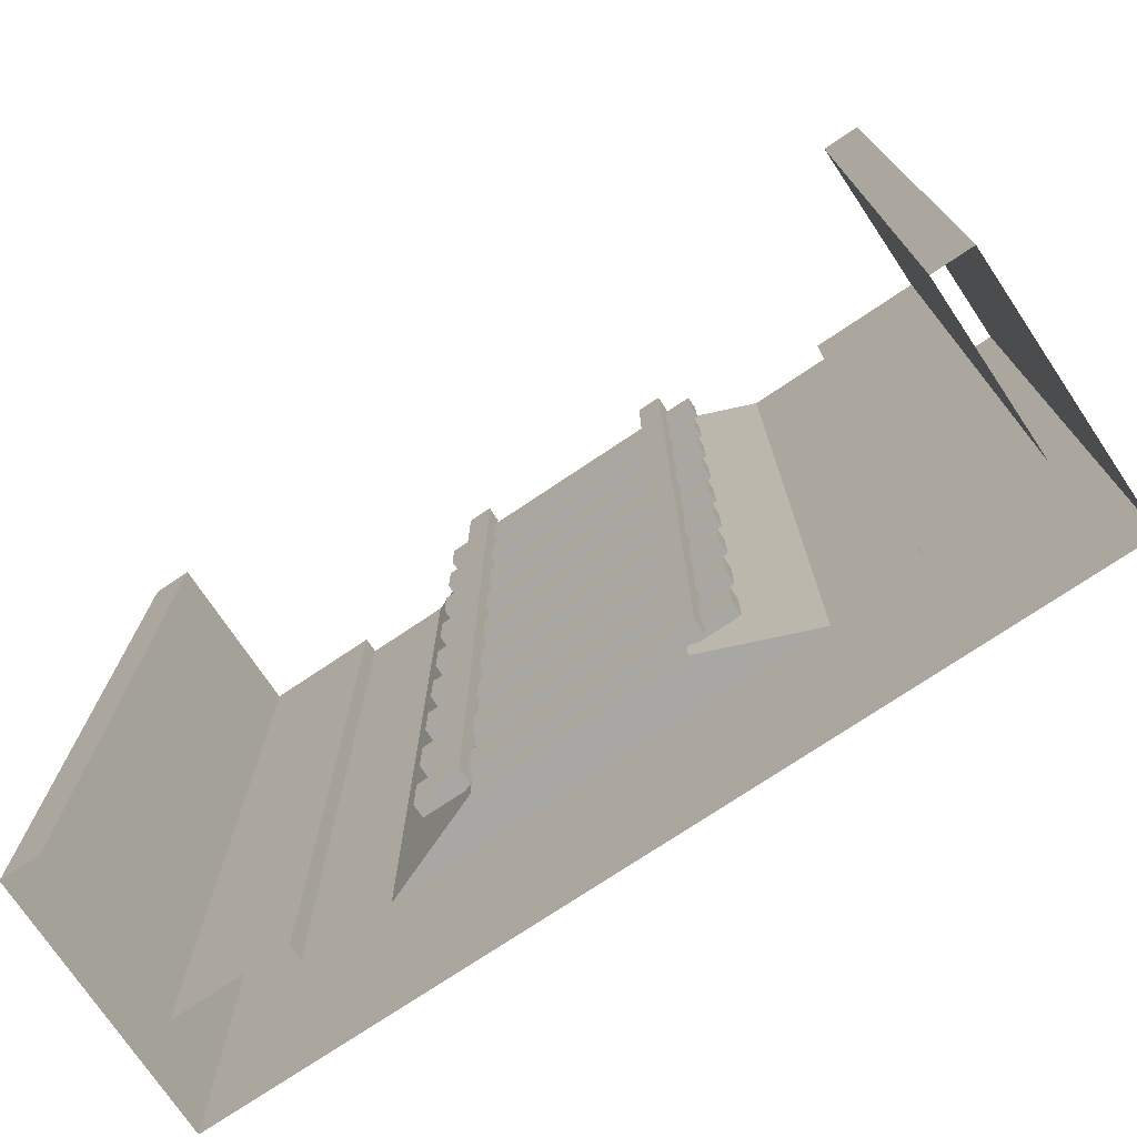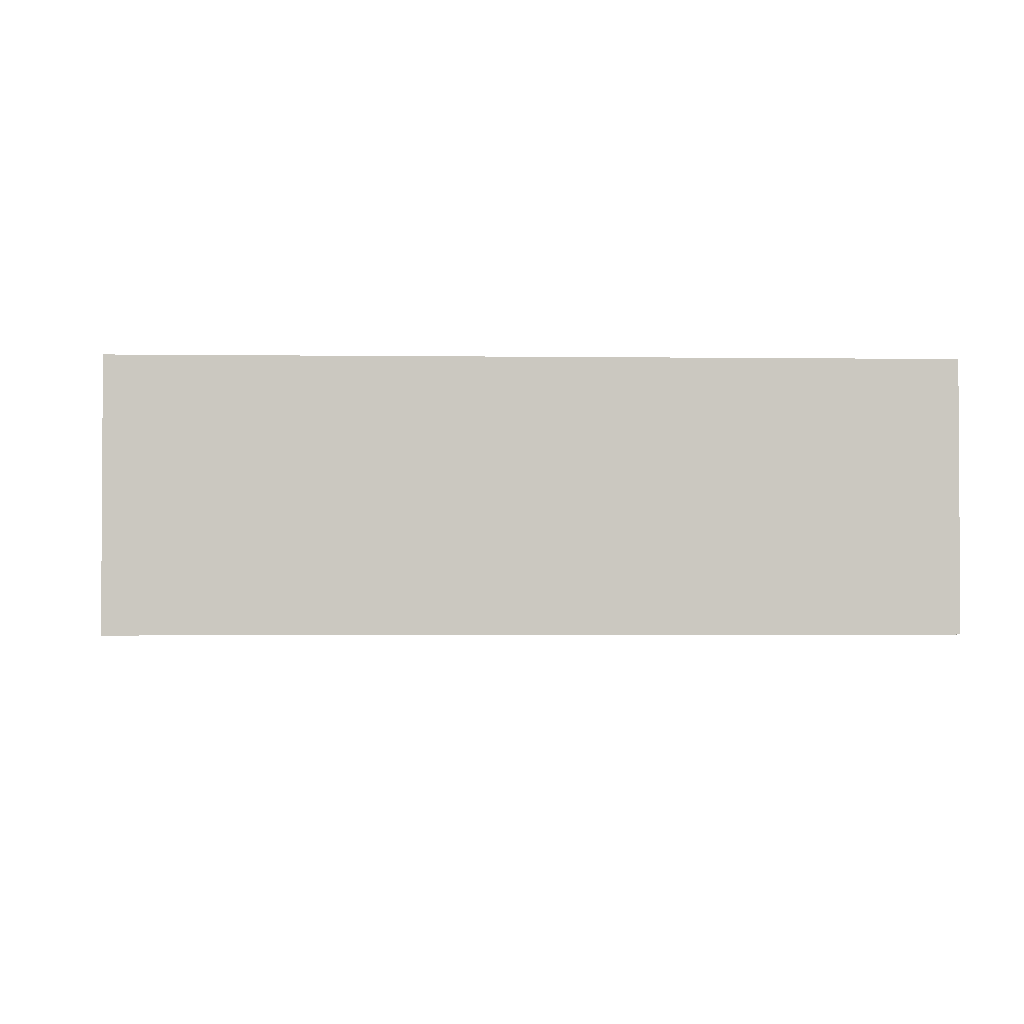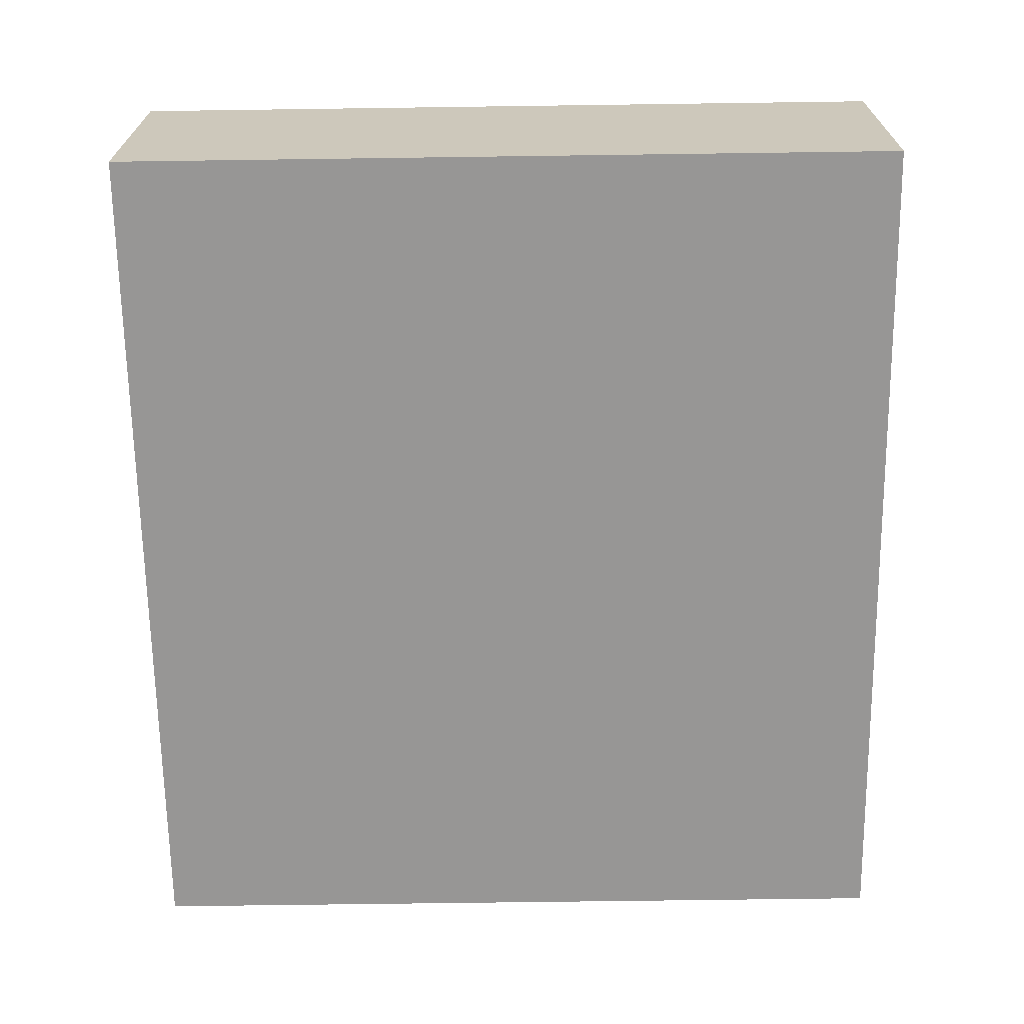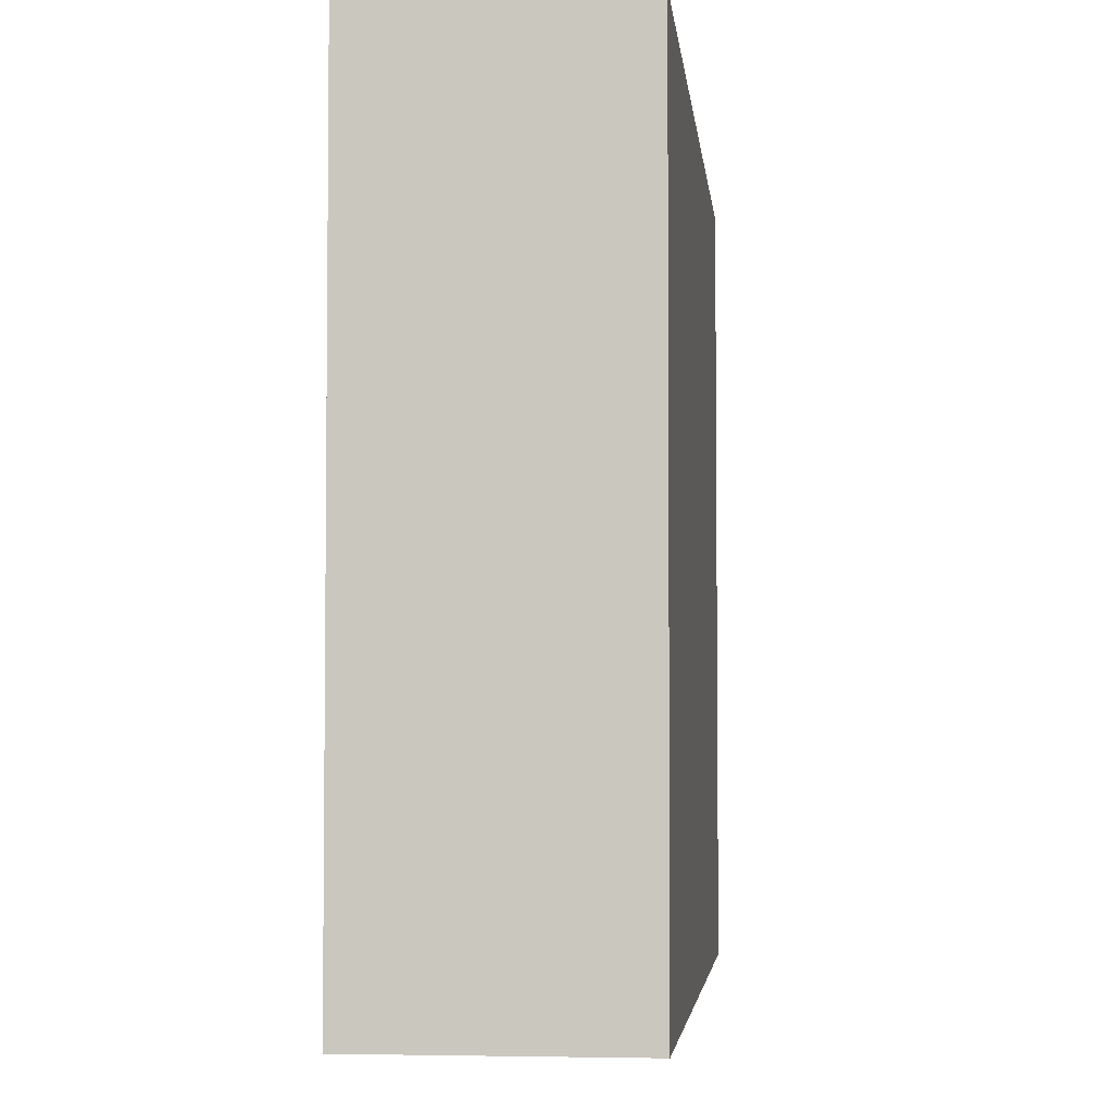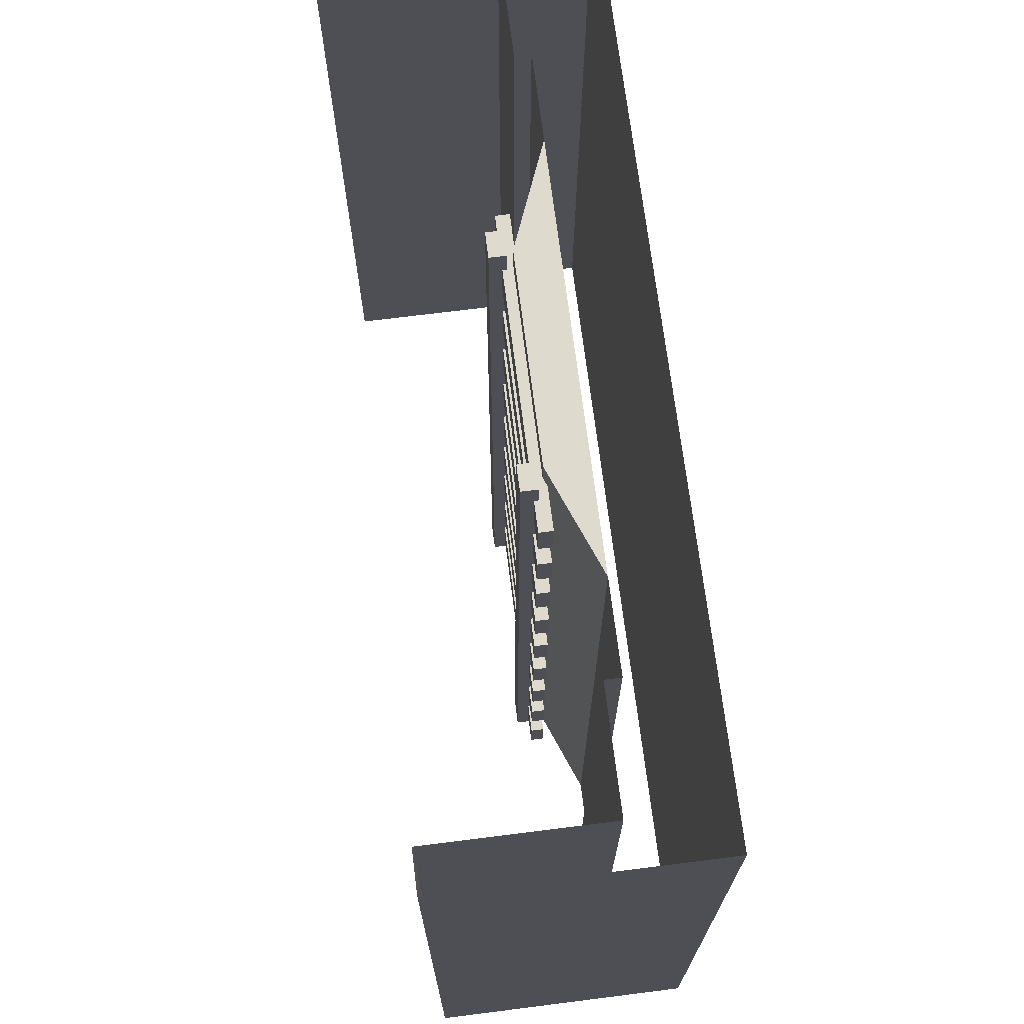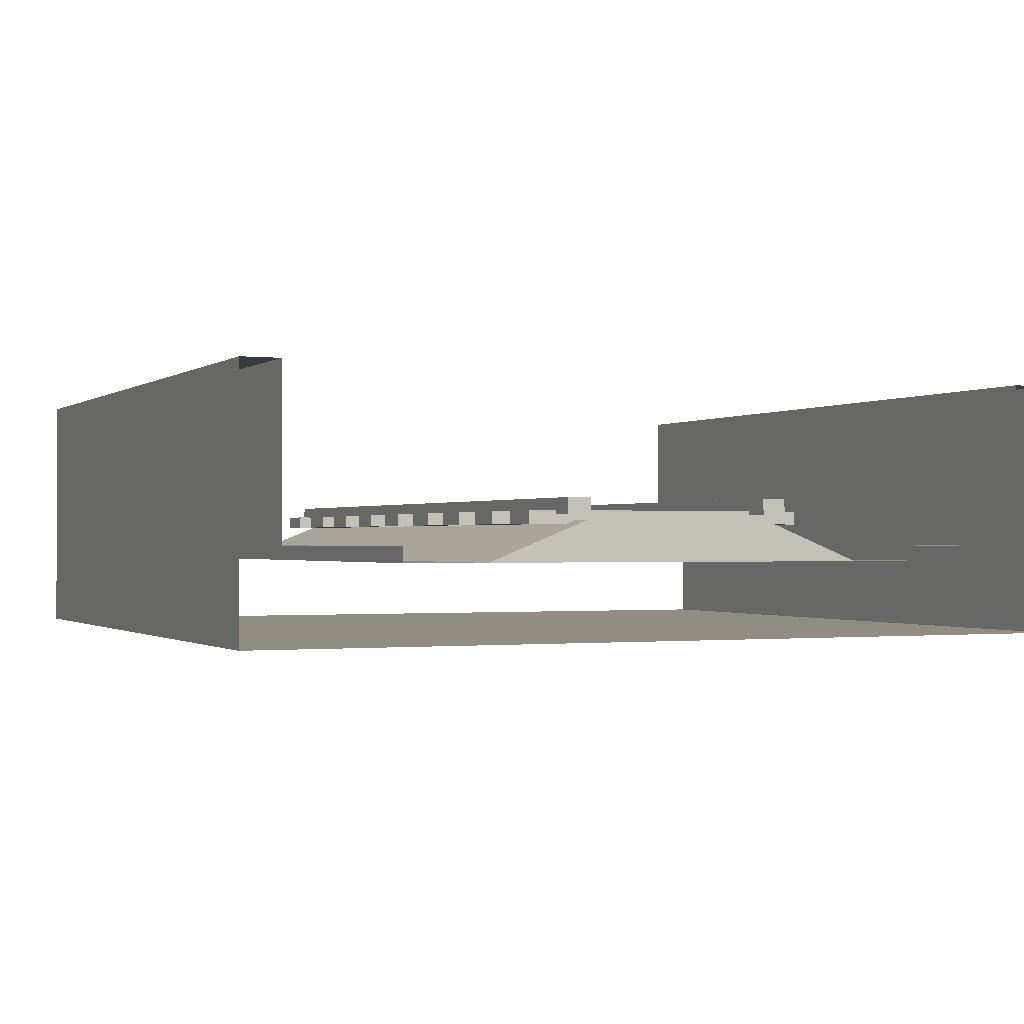
<metadata>
{"format":"obj","ext":"obj","renderer":"f3d","projection":"perspective","resolution":1024,"background":"white","views":[{"elev":-74.4,"azim":-146.1,"up":"+Z"},{"elev":-2.0,"azim":87.2,"up":"+Y"},{"elev":-67.8,"azim":-89.2,"up":"+Y"},{"elev":-3.9,"azim":-84.1,"up":"+Z"},{"elev":71.2,"azim":-97.2,"up":"+Z"},{"elev":-0.8,"azim":-23.8,"up":"+Y"}]}
</metadata>
<code>
g default
v 3.565 10 -1.5e-05
v 3.565 10.2 -1.5e-05
v 5 10.2 -1.5e-05
v 5 10.2 -7.5
v 3.417 10 -1.5e-05
v 5 10.2 -2.5
v 3.565 10.2 -2.5
v 3.565 10 -2.5
v 3.417 10 -2.5
v -5 10.2 -7.5
v -5 10.2 -8e-06
v -5 10.2 -2.5
v -3.565 10.2 -2.5
v -3.565 10 -2.5
v -3.417 10 -2.5
v -3.417 10 -8e-06
v -3.565 10.2 -1.5e-05
v -3.565 10 -1.5e-05
v -5.491 9.83 -10
v -5.491 9.056 -10
v -5.491 9.83 0
v -5.491 12.29 0
v -5 12.29 0
v -5 10.78 0
v -5.491 9.049 0
v 5.491 9.83 -10
v 5.491 9.049 -10
v 5.491 9.056 -10
v 5.491 9.83 0
v 5.491 12.29 0
v 5 12.29 0
v 5 10.78 0
v 5.491 9.049 0
v -3.565 10.2 -2.564
v -5 10.2 -2.564
v 5 10.2 -2.564
v 3.565 10.2 -2.564
v 5 10.2 -10
v 3.565 10.2 -7.5
v 3.565 10 -7.5
v 3.417 10 -7.5
v 3.417 10 -10
v 3.565 10.2 -10
v 3.565 10 -10
v -3.565 10 -10
v -3.565 10.2 -10
v -5 10.2 -10
v -3.417 10 -10
v -3.565 10.2 -7.5
v -3.565 10 -7.5
v -3.417 10 -7.5
v -5 10.78 -10
v -5 12.29 -10
v -5.491 12.29 -10
v 5 10.78 -10
v 5 12.29 -10
v 5.491 12.29 -10
v -3.565 10.2 -7.564
v -5 10.2 -7.564
v 5 10.2 -7.564
v 3.565 10.2 -7.564
v -1.832 10.46 -4.74
v 1.832 10.46 -4.74
v -1.832 10.63 -4.74
v 1.832 10.63 -4.74
v -1.832 10.63 -5.289
v 1.832 10.63 -5.289
v -1.832 10.46 -5.289
v 1.832 10.46 -5.289
v -1.832 10.46 -5.838
v 1.832 10.46 -5.838
v -1.832 10.63 -5.838
v 1.832 10.63 -5.838
v -1.832 10.63 -6.387
v 1.832 10.63 -6.387
v -1.832 10.46 -6.387
v 1.832 10.46 -6.387
v -1.832 10.46 -6.936
v 1.832 10.46 -6.936
v -1.832 10.63 -6.936
v 1.832 10.63 -6.936
v -1.832 10.63 -7.485
v 1.832 10.63 -7.485
v -1.832 10.46 -7.485
v 1.832 10.46 -7.485
v -1.832 10.46 -8.034
v 1.832 10.46 -8.034
v -1.832 10.63 -8.034
v 1.832 10.63 -8.034
v -1.832 10.63 -8.583
v 1.832 10.63 -8.583
v -1.832 10.46 -8.583
v 1.832 10.46 -8.583
v -1.832 10.46 -9.132
v 1.832 10.46 -9.132
v -1.832 10.63 -9.132
v 1.832 10.63 -9.132
v -1.832 10.63 -9.68
v 1.832 10.63 -9.68
v -1.832 10.46 -9.68
v 1.832 10.46 -9.68
v -1.832 10.46 -3.642
v 1.832 10.46 -3.642
v -1.832 10.63 -3.642
v 1.832 10.63 -3.642
v -1.832 10.63 -4.191
v 1.832 10.63 -4.191
v -1.832 10.46 -4.191
v 1.832 10.46 -4.191
v -1.832 10.46 -2.545
v 1.832 10.46 -2.545
v -1.832 10.63 -2.545
v 1.832 10.63 -2.545
v -1.832 10.63 -3.093
v 1.832 10.63 -3.093
v -1.832 10.46 -3.093
v 1.832 10.46 -3.093
v -1.832 10.46 -1.447
v 1.832 10.46 -1.447
v -1.832 10.63 -1.447
v 1.832 10.63 -1.447
v -1.832 10.63 -1.996
v 1.832 10.63 -1.996
v -1.832 10.46 -1.996
v 1.832 10.46 -1.996
v -1.832 10.46 -0.3489
v 1.832 10.46 -0.3489
v -1.832 10.63 -0.3489
v 1.832 10.63 -0.3489
v -1.832 10.63 -0.8978
v 1.832 10.63 -0.8978
v -1.832 10.46 -0.8978
v 1.832 10.46 -0.8978
v -1.181 10.58 -1.1e-05
v -1.481 10.58 -1.1e-05
v -1.181 10.78 -1.1e-05
v -1.481 10.78 -1.1e-05
v -1.181 10.78 -10
v -1.481 10.78 -10
v -1.181 10.58 -10
v -1.481 10.58 -10
v 1.181 10.58 -1.1e-05
v 1.481 10.58 -1.1e-05
v 1.181 10.78 -1.1e-05
v 1.481 10.78 -1.1e-05
v 1.181 10.78 -10
v 1.481 10.78 -10
v 1.181 10.58 -10
v 1.481 10.58 -10
v -2.5 10 -1.1e-05
v 2.5 10 -1.1e-05
v -1.238 10.5 -1.1e-05
v 1.238 10.5 -1.1e-05
v -1.238 10.5 -10
v 1.238 10.5 -10
v -2.5 10 -10
v 2.5 10 -10
v 0 10 -1.1e-05
g SM_Env_Track_Raised_Straight_01:Mesh
f 7 8 2
f 2 8 1
f 3 6 2
f 2 6 7
f 5 1 9
f 9 1 8
f 6 36 7
f 7 36 37
f 37 8 7
f 9 8 41
f 41 8 40
f 4 36 6
f 14 50 34
f 34 50 49
f 34 35 13
f 13 35 12
f 14 15 50
f 50 15 51
f 12 11 13
f 13 11 17
f 17 18 13
f 13 18 14
f 16 15 18
f 18 15 14
f 16 5 15
f 5 9 15
f 15 9 51
f 9 41 51
f 41 42 51
f 42 48 51
f 19 21 54
f 54 21 22
f 22 23 54
f 54 23 53
f 23 24 53
f 53 24 52
f 24 11 52
f 11 12 52
f 12 35 52
f 35 10 52
f 10 59 52
f 59 47 52
f 28 33 27
f 33 25 27
f 25 20 27
f 25 21 20
f 20 21 19
f 30 29 57
f 57 29 26
f 31 30 56
f 56 30 57
f 32 31 55
f 55 31 56
f 32 55 3
f 3 55 6
f 6 55 36
f 36 55 4
f 4 55 60
f 55 38 60
f 33 27 29
f 29 27 26
f 33 28 27
f 10 35 49
f 49 35 34
f 34 13 14
f 37 36 39
f 39 36 4
f 8 37 40
f 40 37 39
f 4 60 39
f 39 60 61
f 61 40 39
f 42 41 44
f 44 41 40
f 50 45 58
f 58 45 46
f 58 59 49
f 49 59 10
f 48 45 51
f 51 45 50
f 47 59 46
f 46 59 58
f 58 49 50
f 61 60 43
f 43 60 38
f 40 61 44
f 44 61 43
f 62 63 64
f 64 63 65
f 64 65 66
f 66 65 67
f 66 67 68
f 68 67 69
f 68 69 62
f 62 69 63
f 63 69 65
f 65 69 67
f 68 62 66
f 66 62 64
f 70 71 72
f 72 71 73
f 72 73 74
f 74 73 75
f 74 75 76
f 76 75 77
f 76 77 70
f 70 77 71
f 71 77 73
f 73 77 75
f 76 70 74
f 74 70 72
f 78 79 80
f 80 79 81
f 80 81 82
f 82 81 83
f 82 83 84
f 84 83 85
f 84 85 78
f 78 85 79
f 79 85 81
f 81 85 83
f 84 78 82
f 82 78 80
f 86 87 88
f 88 87 89
f 88 89 90
f 90 89 91
f 90 91 92
f 92 91 93
f 92 93 86
f 86 93 87
f 87 93 89
f 89 93 91
f 92 86 90
f 90 86 88
f 94 95 96
f 96 95 97
f 96 97 98
f 98 97 99
f 98 99 100
f 100 99 101
f 100 101 94
f 94 101 95
f 95 101 97
f 97 101 99
f 100 94 98
f 98 94 96
f 102 103 104
f 104 103 105
f 104 105 106
f 106 105 107
f 106 107 108
f 108 107 109
f 108 109 102
f 102 109 103
f 103 109 105
f 105 109 107
f 108 102 106
f 106 102 104
f 110 111 112
f 112 111 113
f 112 113 114
f 114 113 115
f 114 115 116
f 116 115 117
f 116 117 110
f 110 117 111
f 111 117 113
f 113 117 115
f 116 110 114
f 114 110 112
f 118 119 120
f 120 119 121
f 120 121 122
f 122 121 123
f 122 123 124
f 124 123 125
f 124 125 118
f 118 125 119
f 119 125 121
f 121 125 123
f 124 118 122
f 122 118 120
f 126 127 128
f 128 127 129
f 128 129 130
f 130 129 131
f 130 131 132
f 132 131 133
f 132 133 126
f 126 133 127
f 127 133 129
f 129 133 131
f 132 126 130
f 130 126 128
f 134 136 135
f 135 136 137
f 136 138 137
f 137 138 139
f 138 140 139
f 139 140 141
f 141 140 135
f 135 140 134
f 137 139 135
f 135 139 141
f 140 138 134
f 134 138 136
f 142 143 144
f 144 143 145
f 145 147 144
f 144 147 146
f 146 147 148
f 148 147 149
f 148 149 142
f 142 149 143
f 149 147 143
f 143 147 145
f 144 146 142
f 142 146 148
f 150 158 152
f 151 153 158
f 158 153 152
f 153 155 152
f 152 155 154
f 154 155 156
f 156 155 157
f 151 157 153
f 153 157 155
f 152 154 150
f 150 154 156

</code>
